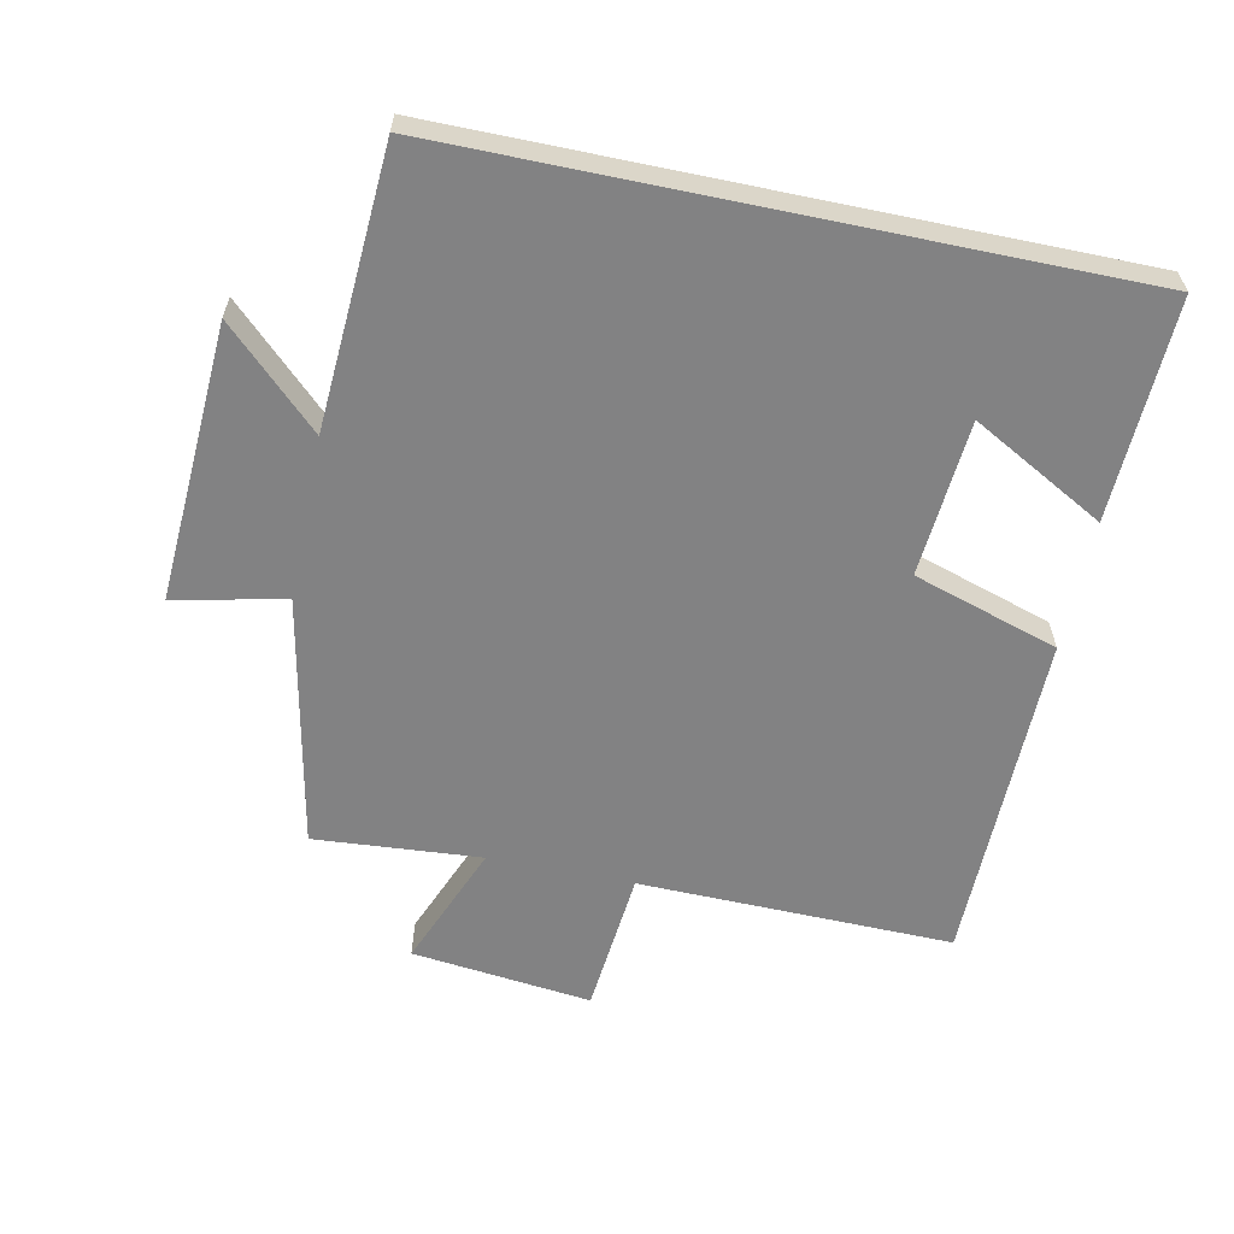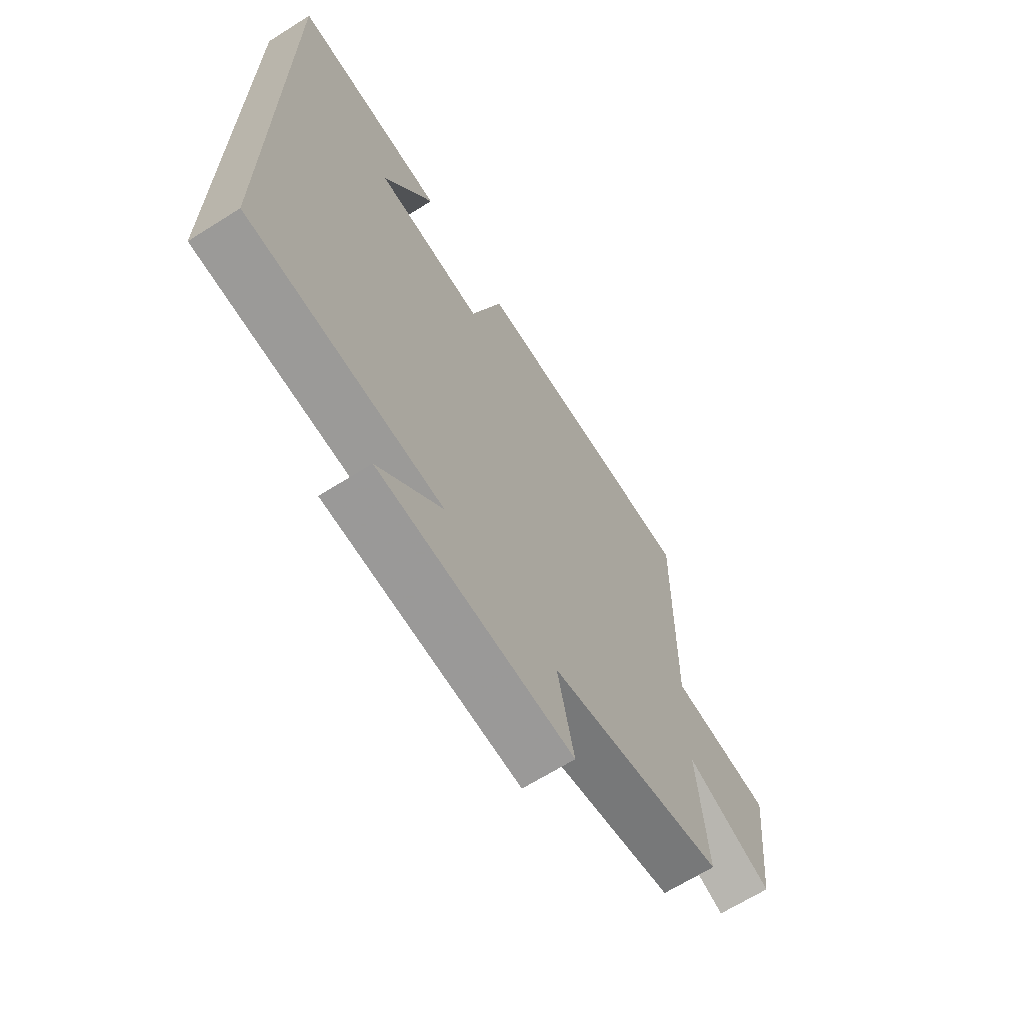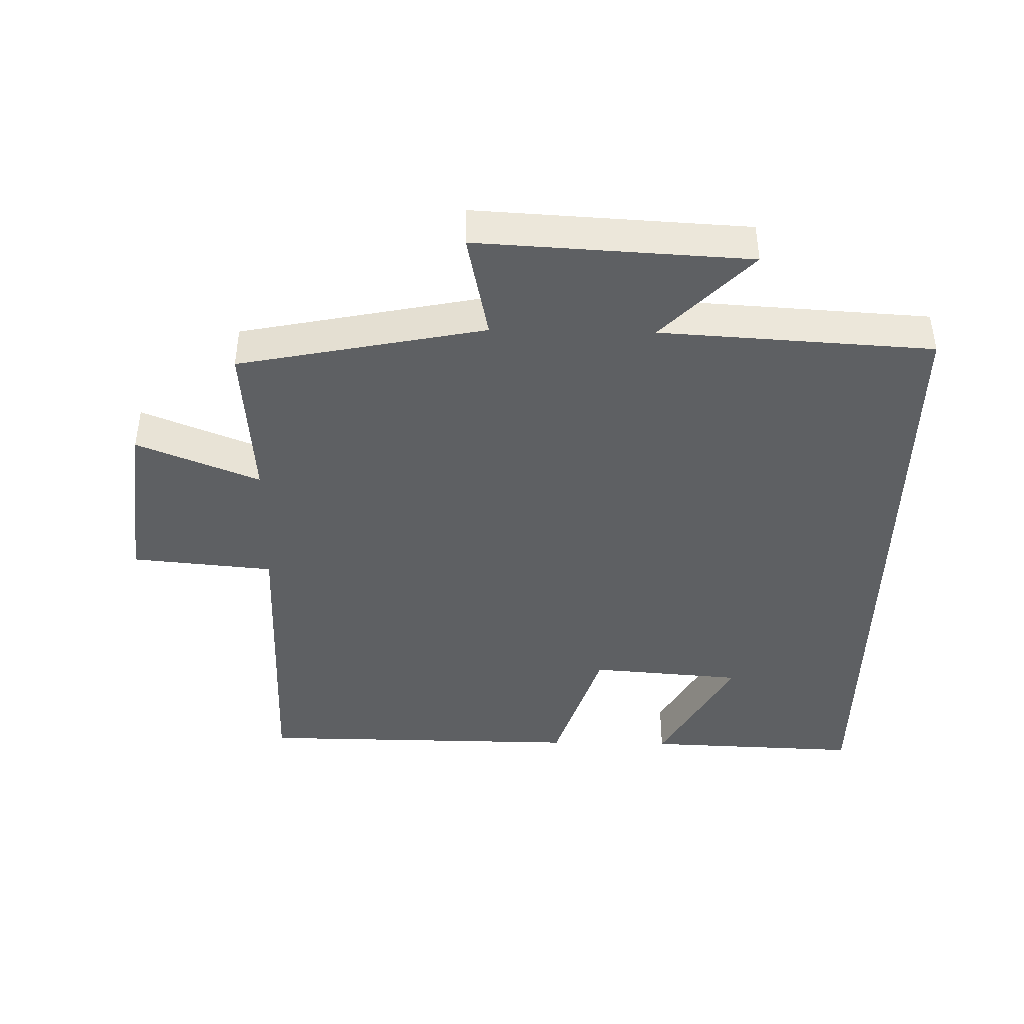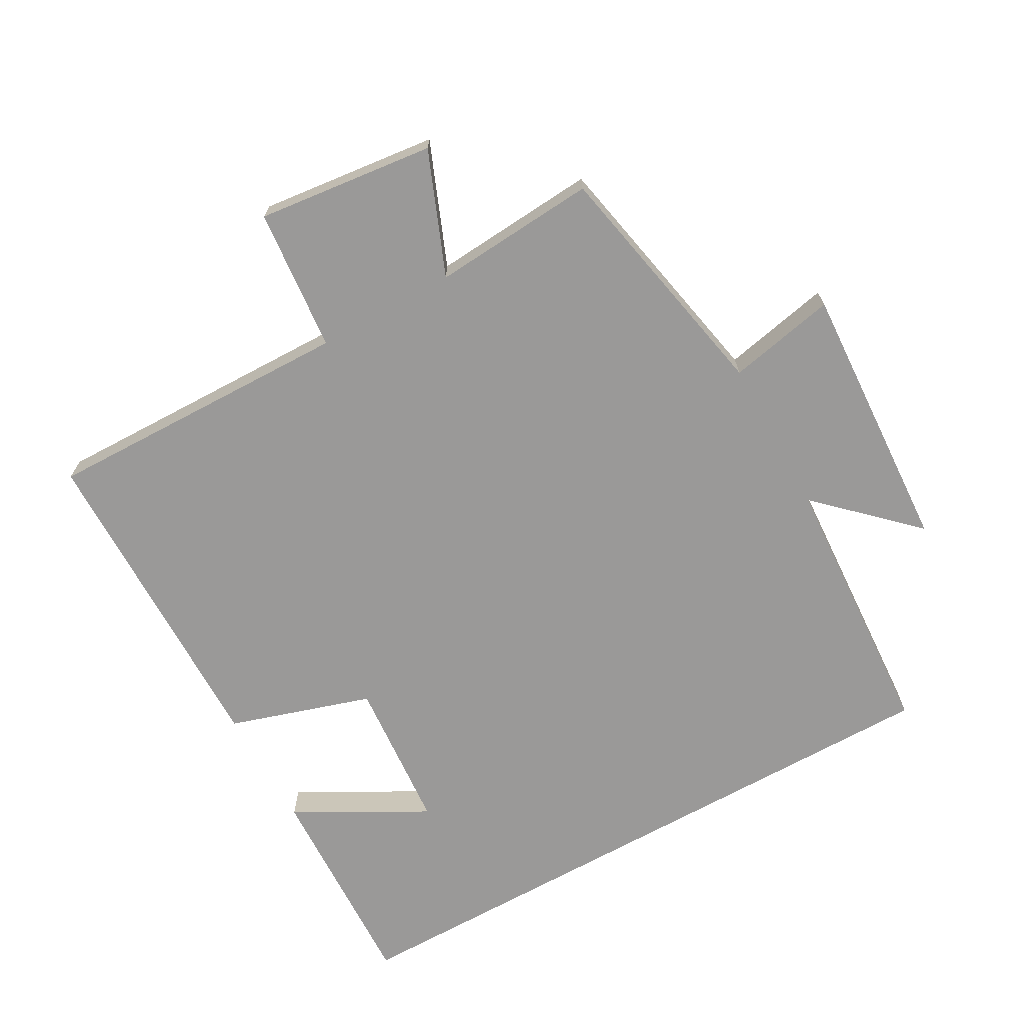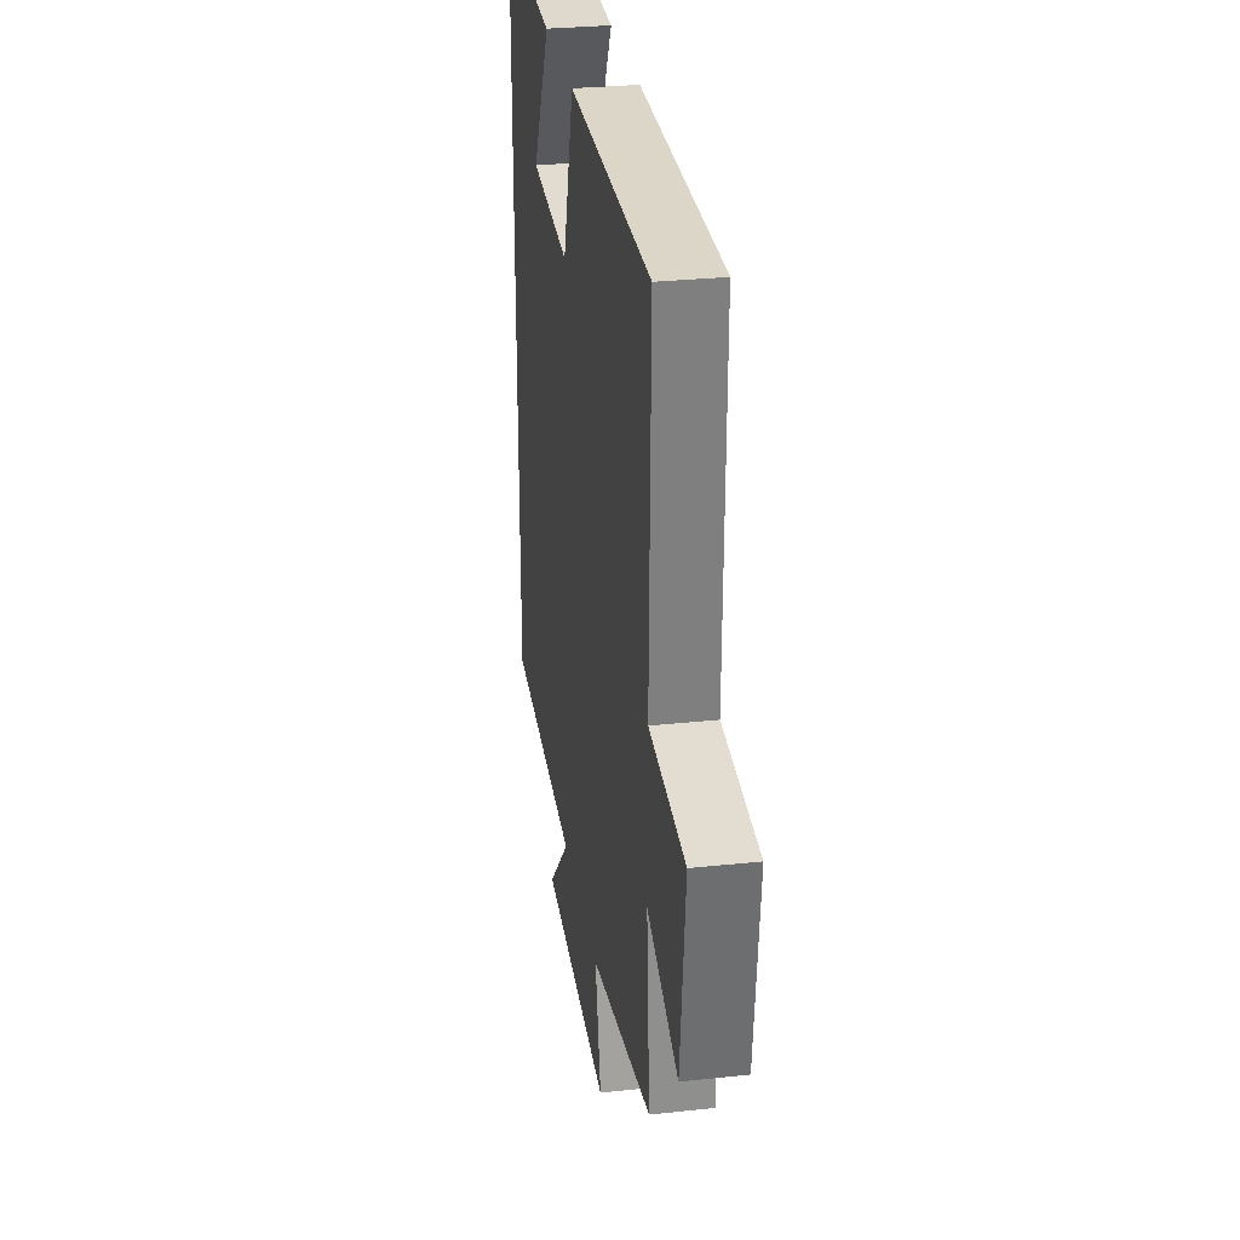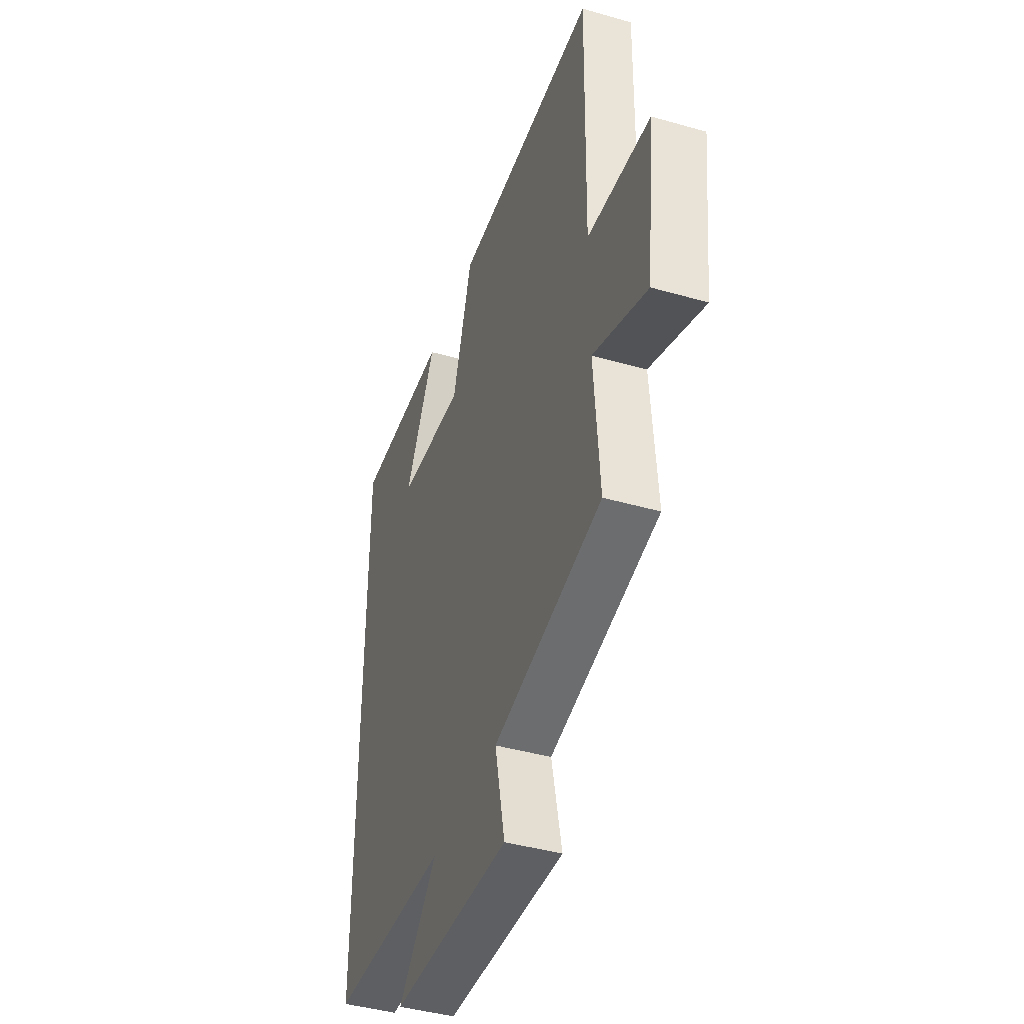
<metadata>
{"format":"obj","ext":"obj","renderer":"f3d","projection":"perspective","resolution":1024,"background":"white","views":[{"elev":-60.8,"azim":-101.8,"up":"+Y"},{"elev":-66.7,"azim":-57.7,"up":"+Z"},{"elev":-42.4,"azim":178.8,"up":"+Y"},{"elev":-69.1,"azim":119.1,"up":"+Y"},{"elev":29.7,"azim":81.0,"up":"+Z"},{"elev":-42.8,"azim":71.2,"up":"+Z"}]}
</metadata>
<code>
v 0.508 0.07 0.496
v 0.5 0.07 0.033
v 0.714 0.07 0.013
v 0.684 0.07 -0.253
v 0.5 0.07 -0.179
v 0.519 0.07 -0.425
v 0.149 0.07 -0.5
v 0.183 0.07 -0.662
v -0.225 0.07 -0.64
v -0.091 0.07 -0.5
v -0.5 0.07 -0.476
v -0.5 0.07 0.512
v -0.175 0.07 0.5
v -0.282 0.07 0.304
v -0.052 0.07 0.286
v 0.015 0.07 0.5
v 0.508 0 0.496
v 0.5 0 0.033
v 0.714 0 0.013
v 0.684 0 -0.253
v 0.5 0 -0.179
v 0.519 0 -0.425
v 0.149 0 -0.5
v 0.183 0 -0.662
v -0.225 0 -0.64
v -0.091 0 -0.5
v -0.5 0 -0.476
v -0.5 0 0.512
v -0.175 0 0.5
v -0.282 0 0.304
v -0.052 0 0.286
v 0.015 0 0.5
f 15 16 1 2
f 14 15 2
f 12 13 14
f 10 11 12 14
f 10 14 2
f 7 8 9 10
f 5 6 7 10
f 5 10 2 3
f 3 4 5
f 18 17 32 31
f 18 31 30
f 30 29 28
f 30 28 27 26
f 18 30 26
f 26 25 24 23
f 26 23 22 21
f 19 18 26 21
f 21 20 19
f 1 17 18 2
f 2 18 19 3
f 3 19 20 4
f 4 20 21 5
f 5 21 22 6
f 6 22 23 7
f 7 23 24 8
f 8 24 25 9
f 9 25 26 10
f 10 26 27 11
f 11 27 28 12
f 12 28 29 13
f 13 29 30 14
f 14 30 31 15
f 15 31 32 16
f 16 32 17 1

</code>
